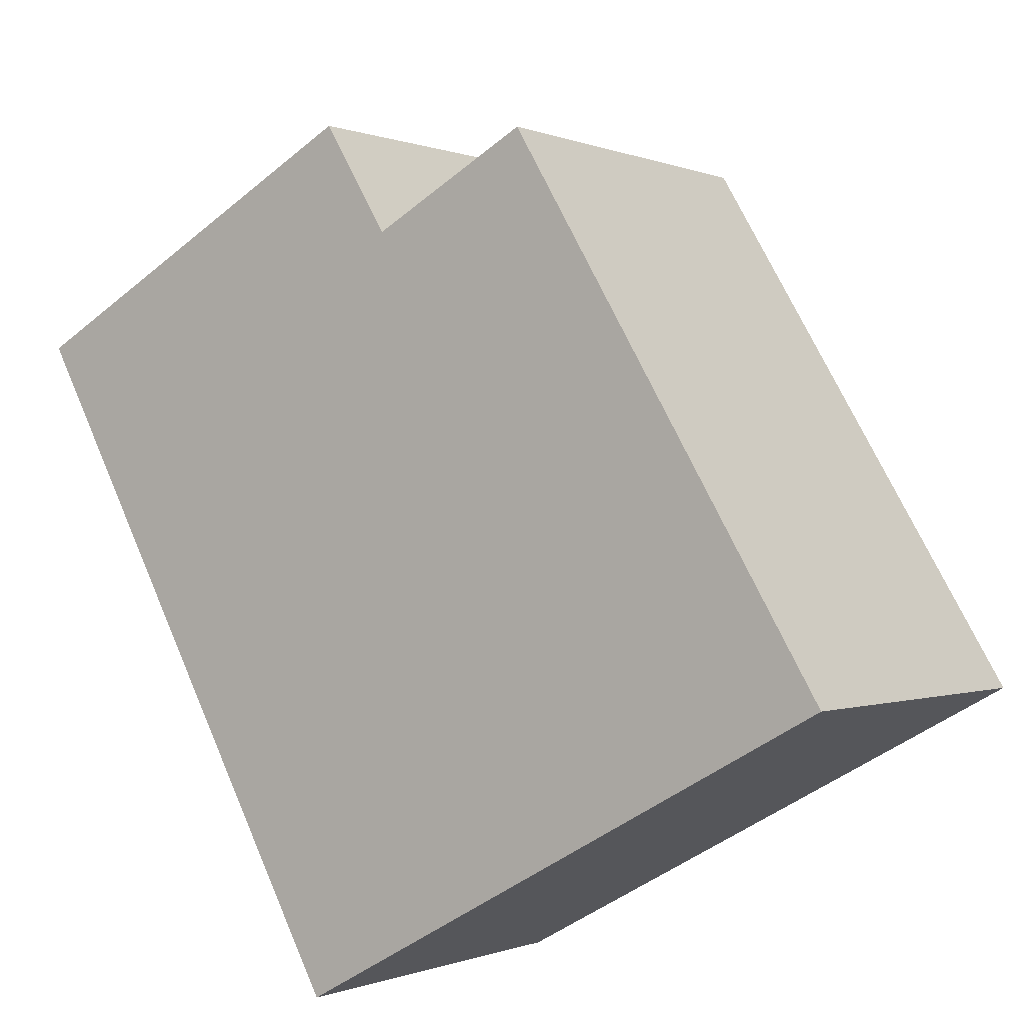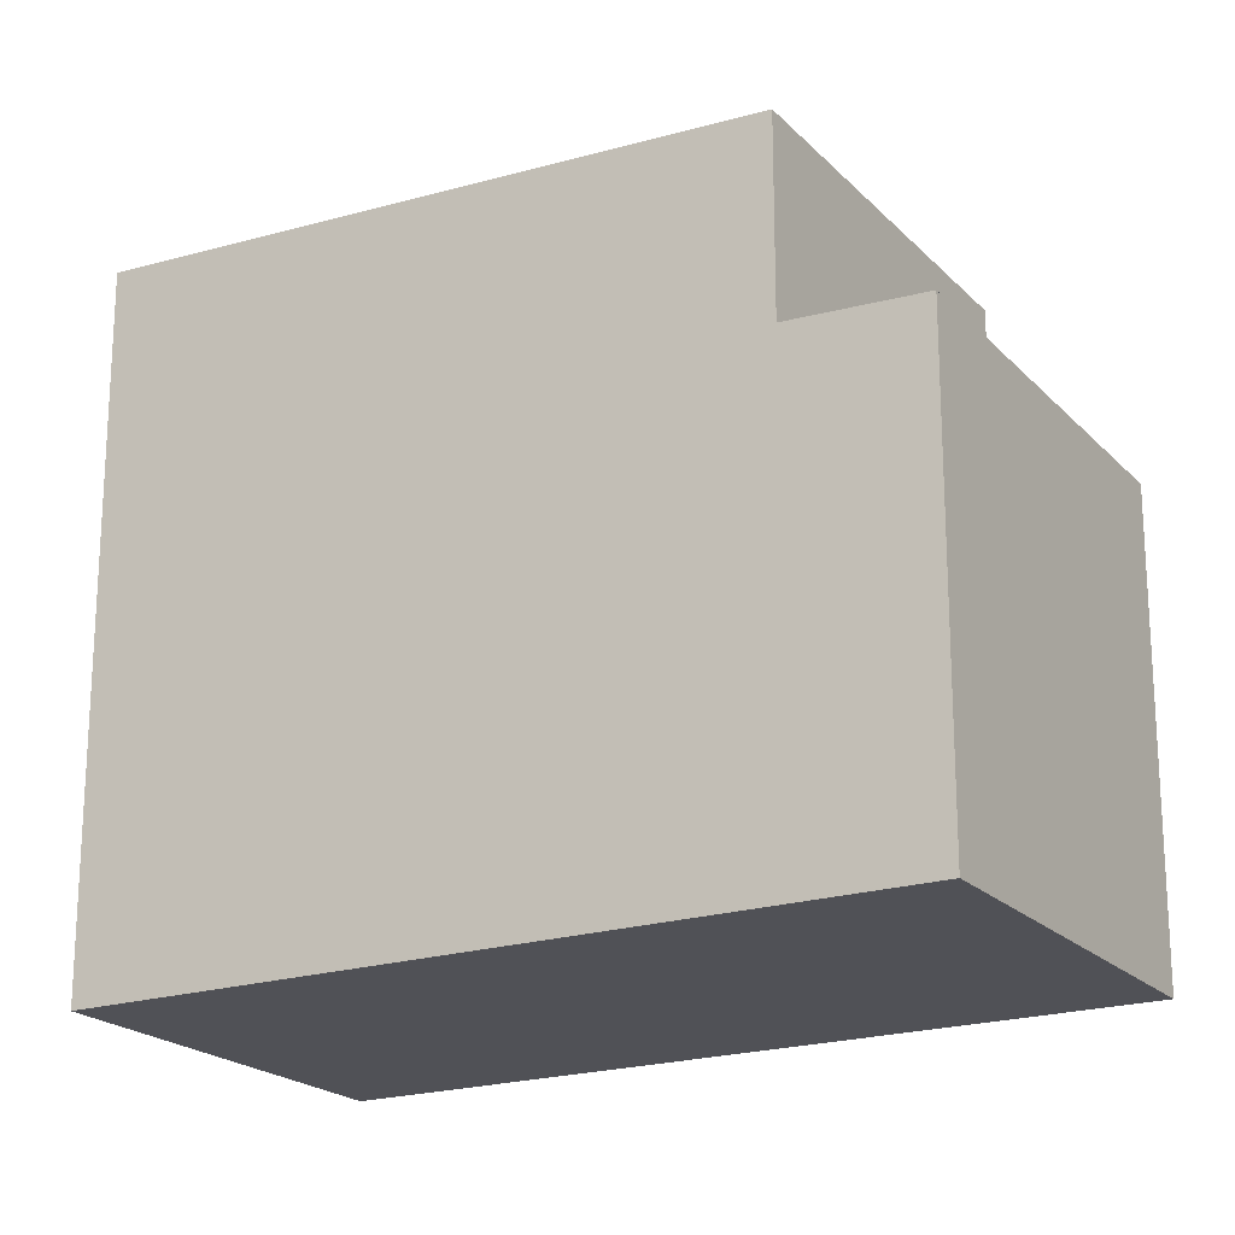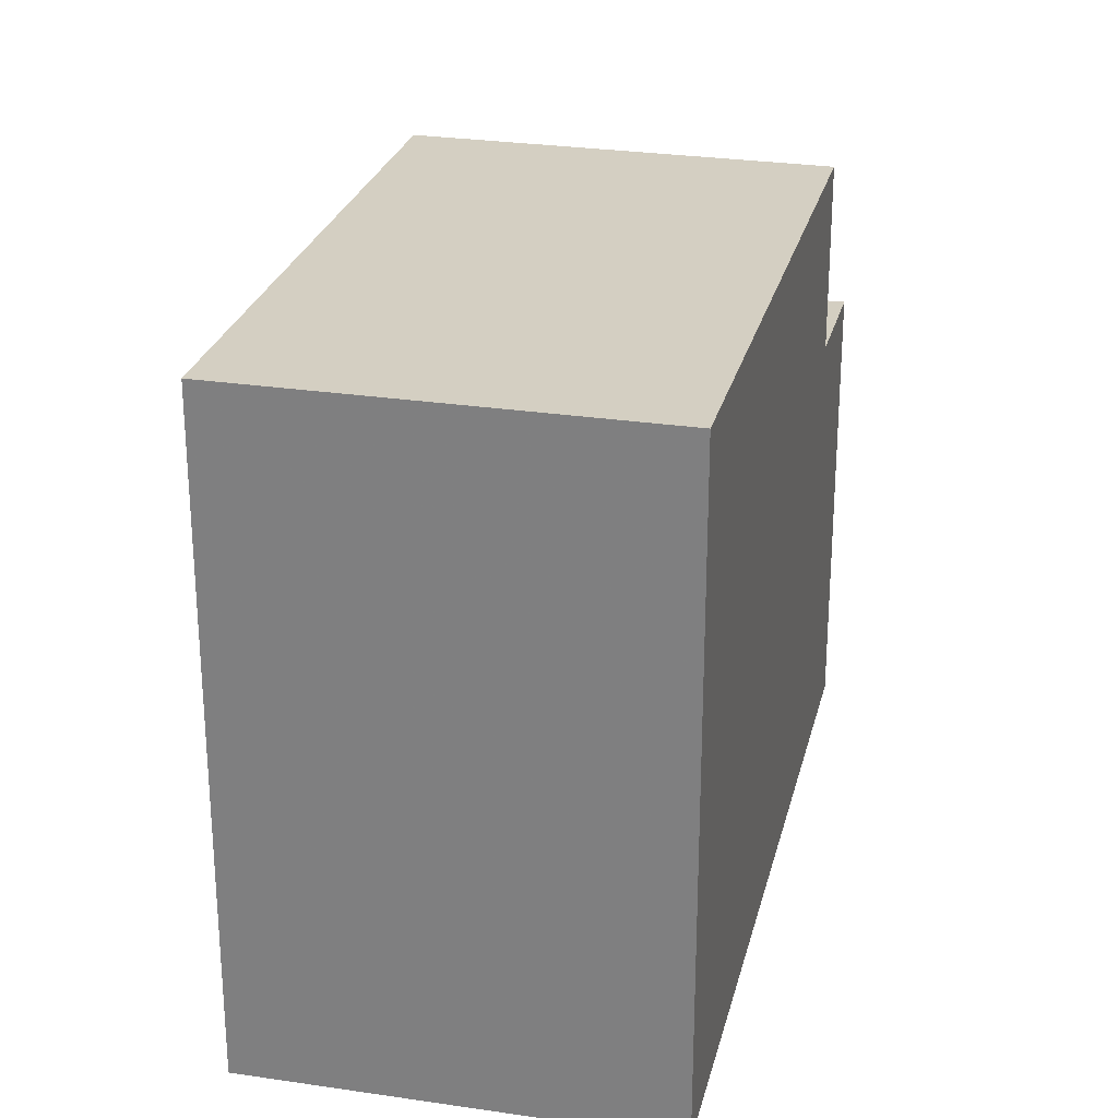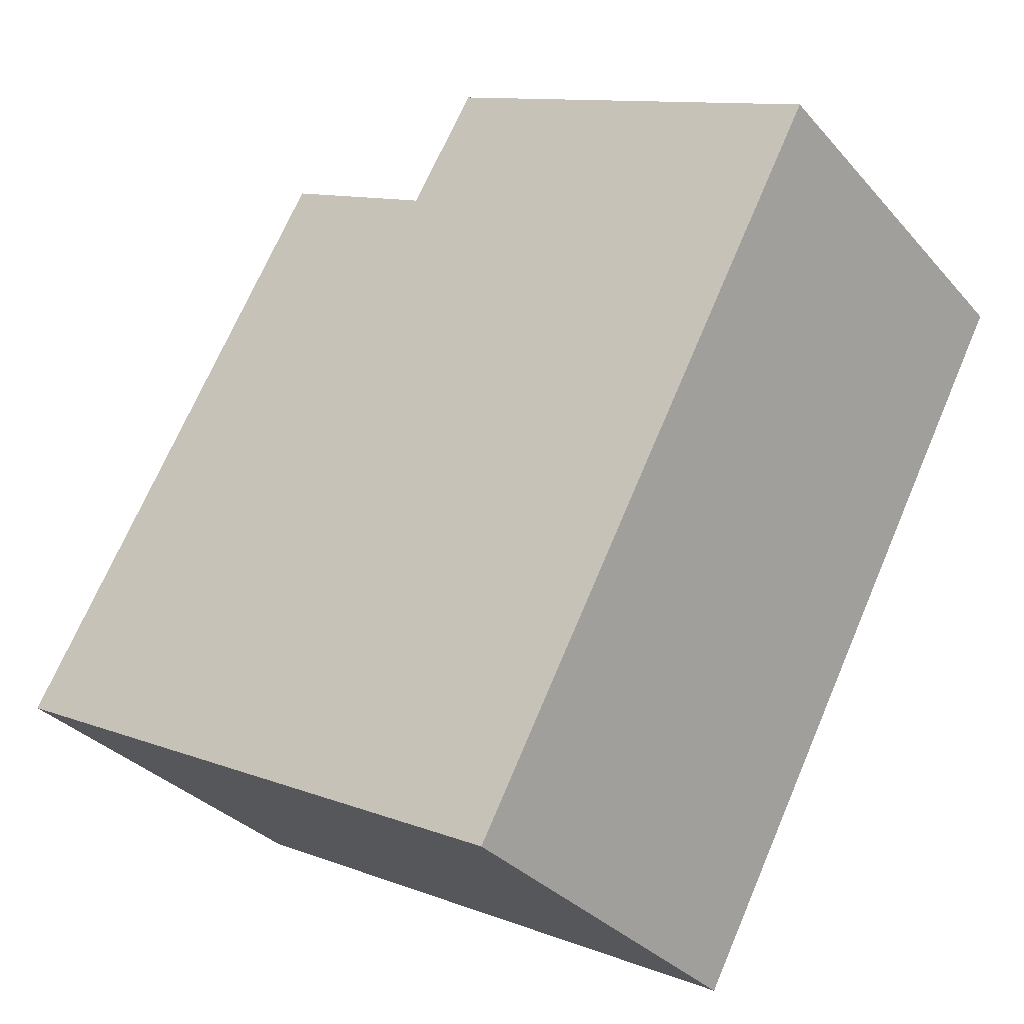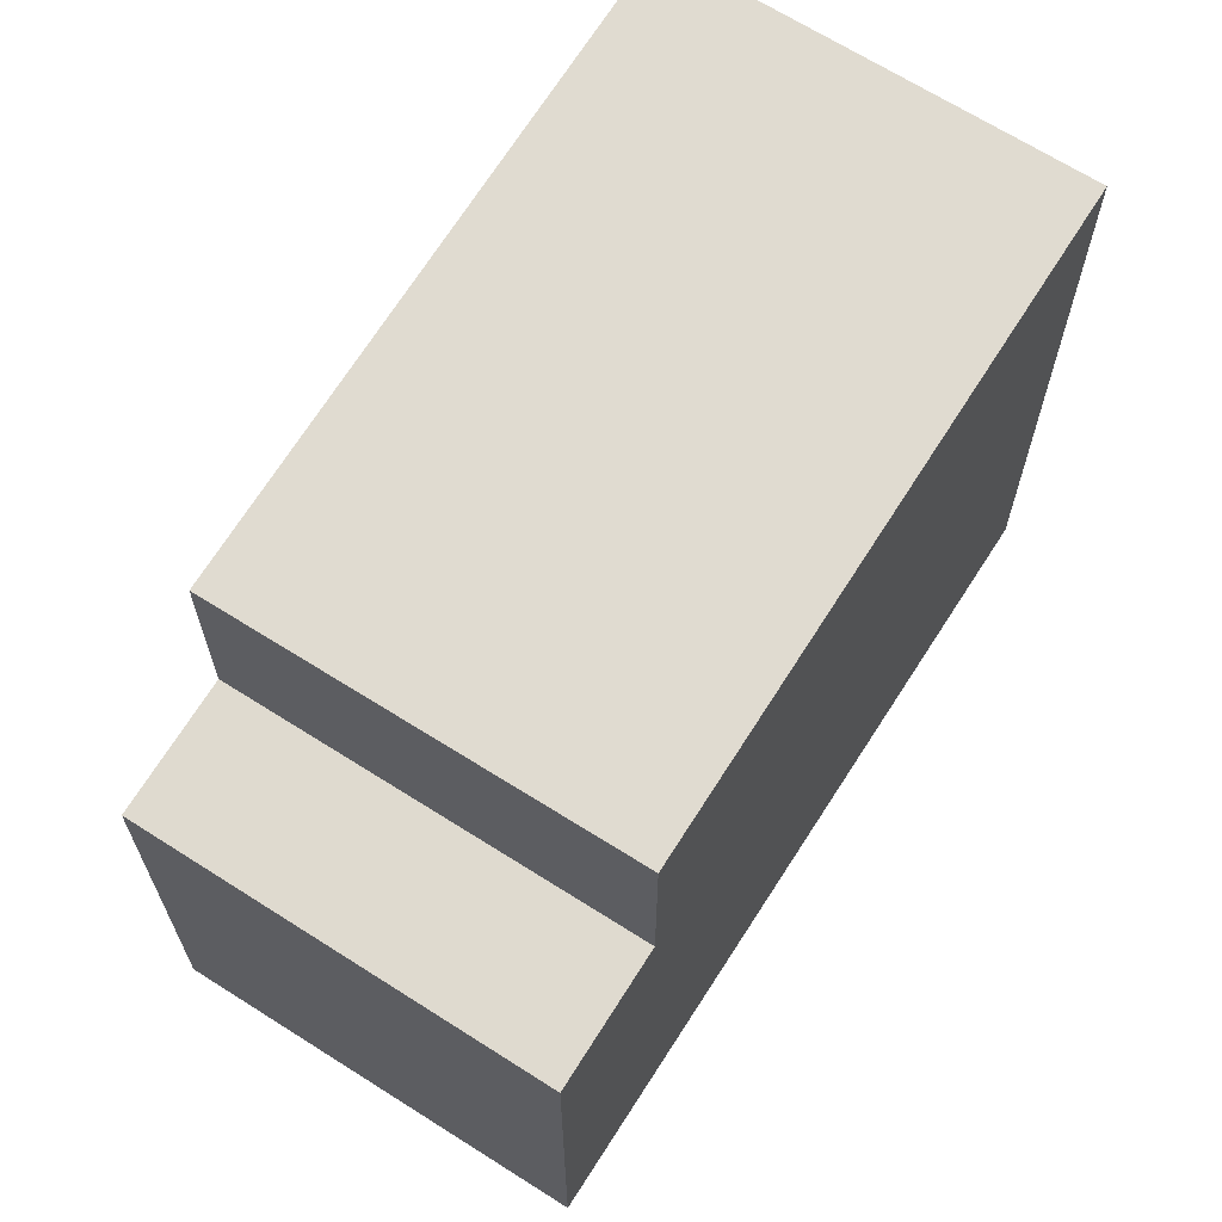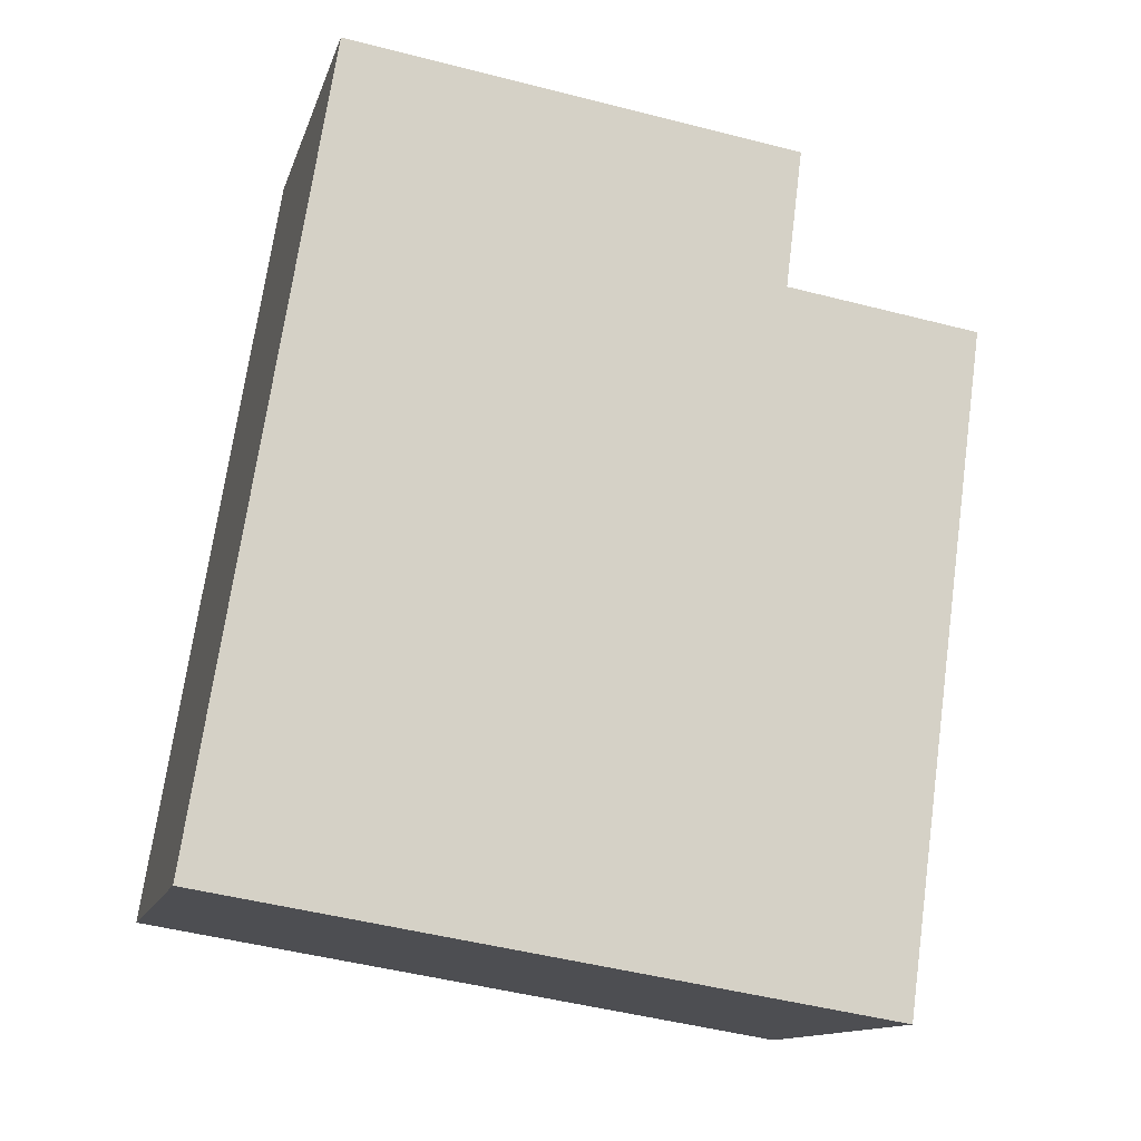
<metadata>
{"format":"obj","ext":"obj","renderer":"f3d","projection":"perspective","resolution":1024,"background":"white","views":[{"elev":-44.7,"azim":-46.3,"up":"+Y"},{"elev":-20.5,"azim":155.1,"up":"+Z"},{"elev":27.6,"azim":47.9,"up":"+Z"},{"elev":11.0,"azim":133.3,"up":"+Y"},{"elev":67.9,"azim":-112.7,"up":"+Z"},{"elev":-48.0,"azim":-106.2,"up":"+Y"}]}
</metadata>
<code>
v -306 -61.34 9.222
v -310.7 -64.62 9.22
v -312.2 -52.41 6.251
v -316.9 -55.66 6.171
v -306 -61.35 9.222
v -309.7 -55.97 8.985
v -311.1 -54.06 8.901
v -315.7 -57.33 8.899
v -315.6 -57.26 8.899
v -310.6 -64.54 9.22
v -311.2 -53.92 8.895
v -315.7 -57.12 8.893
v -315.8 -57.19 8.893
v -311.2 -53.94 8.896
v -315.7 -57.14 8.894
v -315.8 -57.21 8.894
v -315.7 -57.2 8.897
v -311.1 -54.01 8.899
v -315.8 -57.27 8.896
v -315.8 -57.19 8.893
v -311.2 -53.92 8.895
v -311.2 -53.92 6.333
v -315.8 -57.19 6.254
v -316.8 -55.59 6.173
v -315.7 -57.12 8.893
v -315.7 -57.12 6.256
v -316.8 -55.6 6.173
v -315.1 -54.44 6.201
v -316.9 -55.66 6.171
v -315.7 -57.12 6.256
v -311.2 -53.92 6.333
v -315.8 -57.19 6.254
v -306 -61.3 9.22
v -306.1 -61.31 9.22
v -310.6 -64.5 9.218
v -310.7 -64.58 9.218
v -306 -61.35 9.222
v -306 -61.34 9.222
v -306 -61.34 0
v -306 -61.35 0
v -310.7 -64.58 9.218
v -310.7 -64.62 9.22
v -310.7 -64.62 1.776e-15
v -310.7 -64.58 0
v -311.2 -53.92 6.333
v -312.2 -52.41 6.251
v -312.2 -52.41 0
v -311.2 -53.92 0
v -316.8 -55.59 6.173
v -316.9 -55.66 6.171
v -316.9 -55.66 0
v -316.8 -55.59 0
v -310.6 -64.54 9.22
v -306 -61.35 9.222
v -306 -61.35 0
v -310.6 -64.54 0
v -306 -61.3 9.22
v -309.7 -55.97 8.985
v -309.7 -55.97 0
v -306 -61.3 0
v -309.7 -55.97 8.985
v -311.1 -54.06 8.901
v -311.1 -54.06 0
v -309.7 -55.97 0
v -315.8 -57.27 8.896
v -315.7 -57.33 8.899
v -315.7 -57.33 0
v -315.8 -57.27 0
v -310.7 -64.62 9.22
v -310.6 -64.54 9.22
v -310.6 -64.54 0
v -310.7 -64.62 1.776e-15
v -311.2 -53.94 8.896
v -311.2 -53.92 8.895
v -311.2 -53.92 0
v -311.2 -53.94 0
v -311.1 -54.01 8.899
v -311.2 -53.94 8.896
v -311.2 -53.94 0
v -311.1 -54.01 0
v -315.8 -57.19 8.893
v -315.8 -57.21 8.894
v -315.8 -57.21 0
v -315.8 -57.19 0
v -311.1 -54.06 8.901
v -311.1 -54.01 8.899
v -311.1 -54.01 0
v -311.1 -54.06 0
v -315.8 -57.21 8.894
v -315.8 -57.27 8.896
v -315.8 -57.27 0
v -315.8 -57.21 0
v -315.1 -54.44 6.201
v -316.8 -55.59 6.173
v -316.8 -55.59 0
v -315.1 -54.44 0
v -312.2 -52.41 6.251
v -315.1 -54.44 6.201
v -315.1 -54.44 0
v -312.2 -52.41 0
v -316.9 -55.66 6.171
v -316.9 -55.66 6.171
v -316.9 -55.66 -8.882e-16
v -316.9 -55.66 0
v -316.9 -55.66 6.171
v -315.8 -57.19 6.254
v -315.8 -57.19 0
v -316.9 -55.66 -8.882e-16
v -306 -61.34 9.222
v -306 -61.3 9.22
v -306 -61.3 0
v -306 -61.34 0
v -315.7 -57.33 8.899
v -310.7 -64.58 9.218
v -310.7 -64.58 0
v -315.7 -57.33 0
v -312.2 -52.41 0
v -306 -61.34 0
v -310.7 -64.62 0
v -316.9 -55.66 0
f 34 6 33
f 36 8 9 35
f 35 9 7 6 34
f 15 12 11 14
f 16 13 12 15
f 18 7 9 17
f 17 9 8 19
f 17 15 14 18
f 19 16 15 17
f 25 20 23 26
f 26 22 21 25
f 27 24 28
f 29 4 24 27
f 30 27 28 3 31
f 32 29 27 30
f 33 1 5 34
f 35 10 2 36
f 34 5 10 35
f 38 39 40 37
f 42 43 44 41
f 46 47 48 45
f 50 51 52 49
f 54 55 56 53
f 58 59 60 57
f 62 63 64 61
f 66 67 68 65
f 70 71 72 69
f 74 75 76 73
f 78 79 80 77
f 82 83 84 81
f 86 87 88 85
f 90 91 92 89
f 94 95 96 93
f 98 99 100 97
f 102 103 104 101
f 106 107 108 105
f 110 111 112 109
f 114 115 116 113
f 118 119 120 117

</code>
